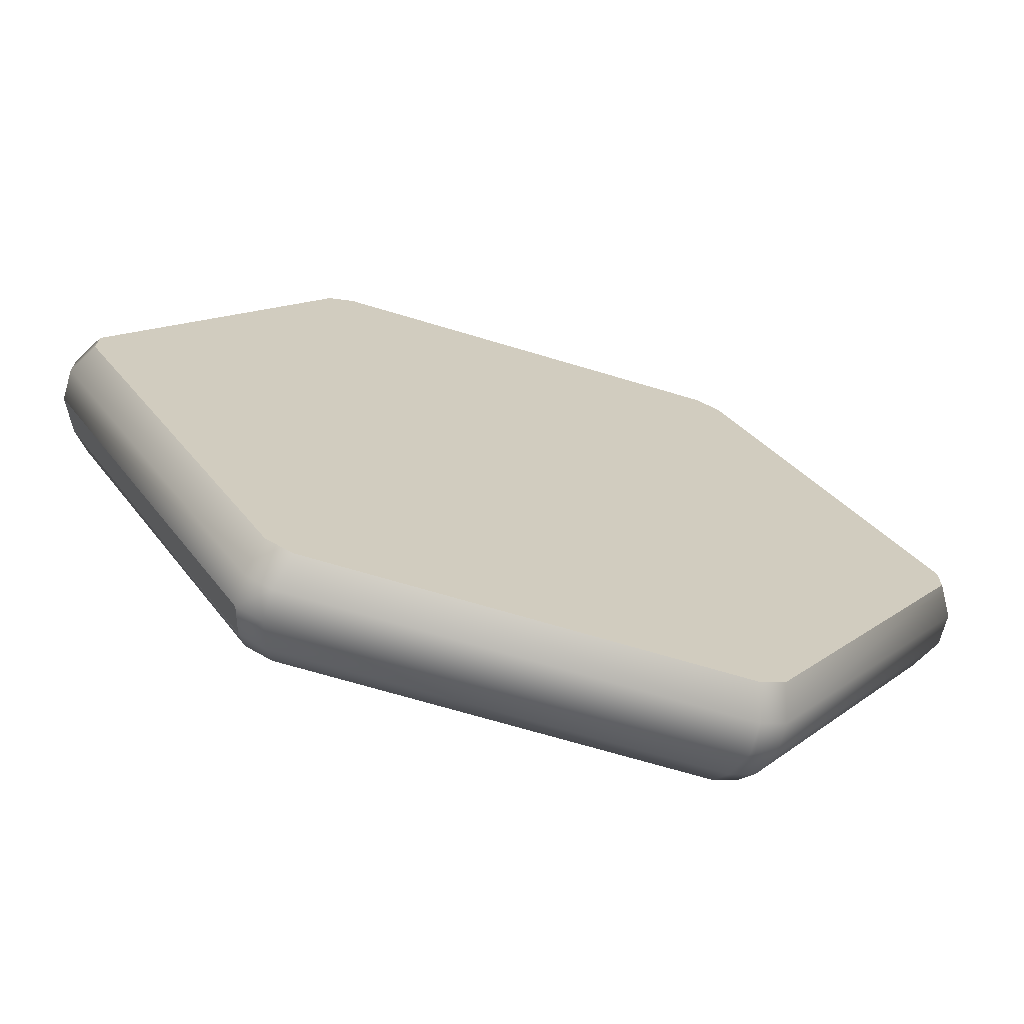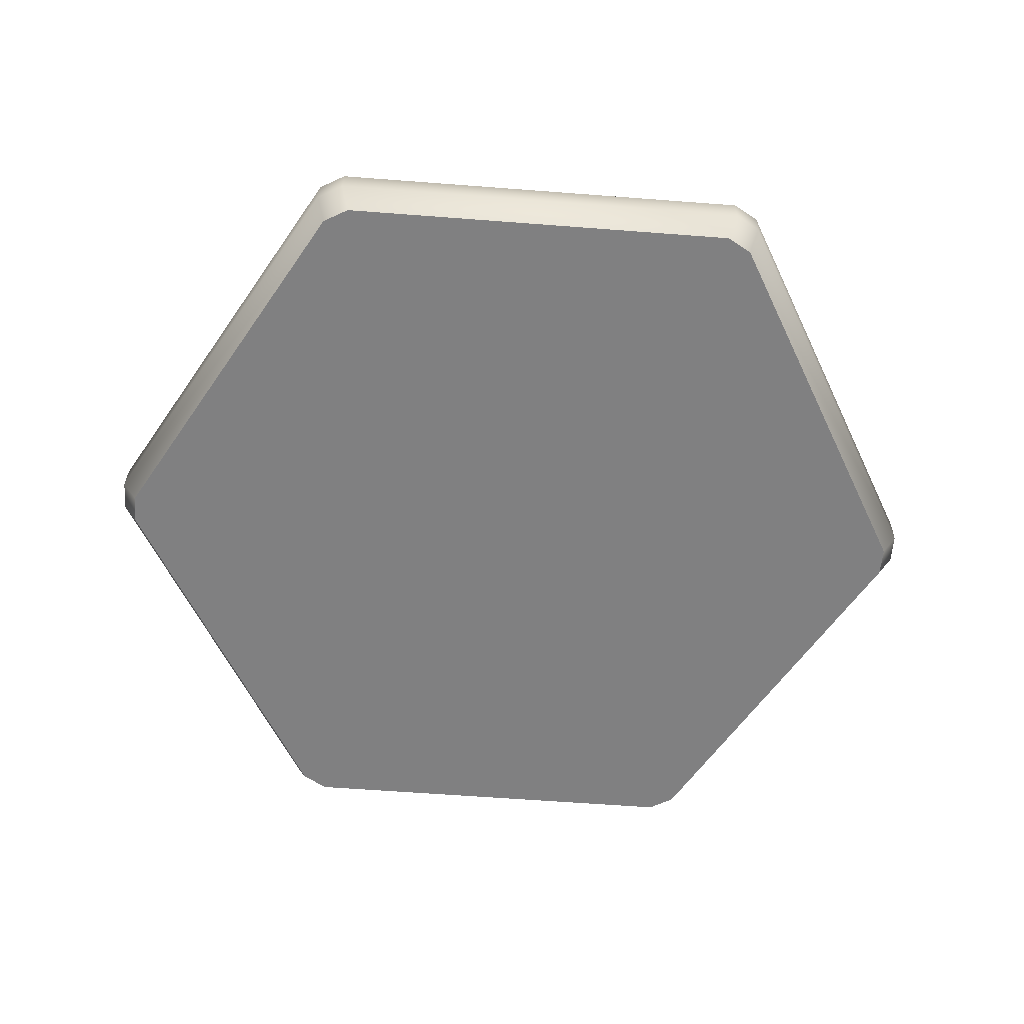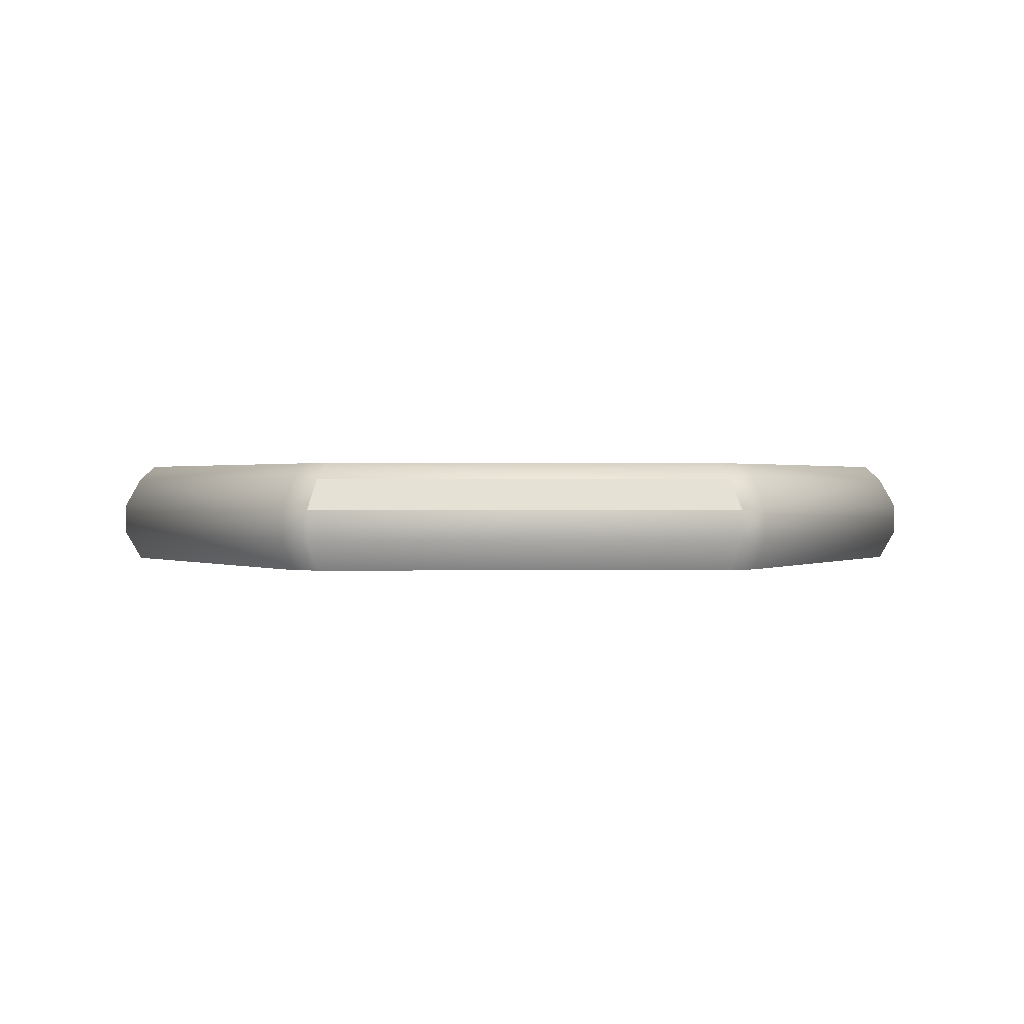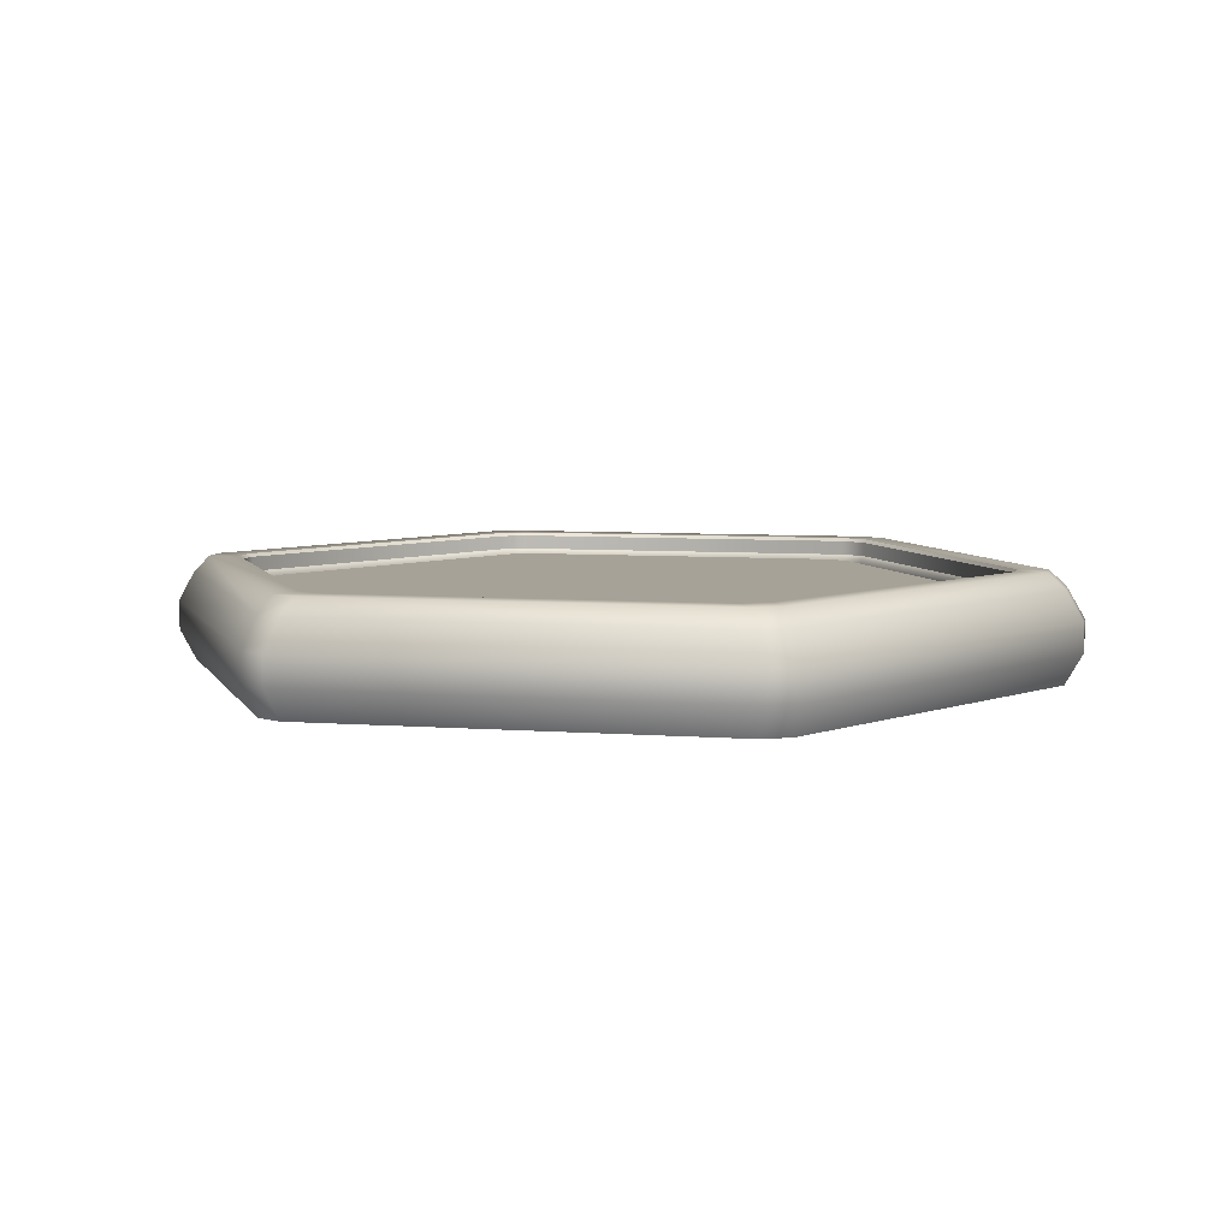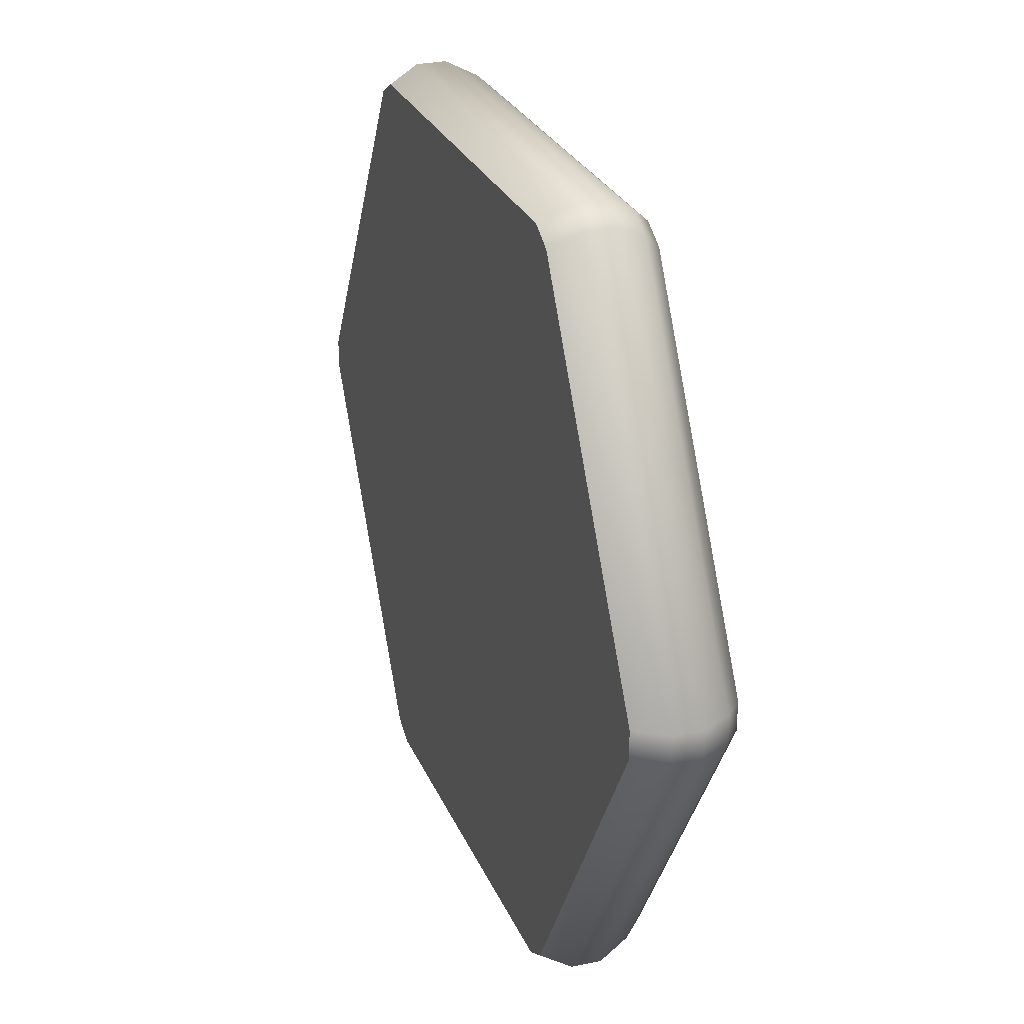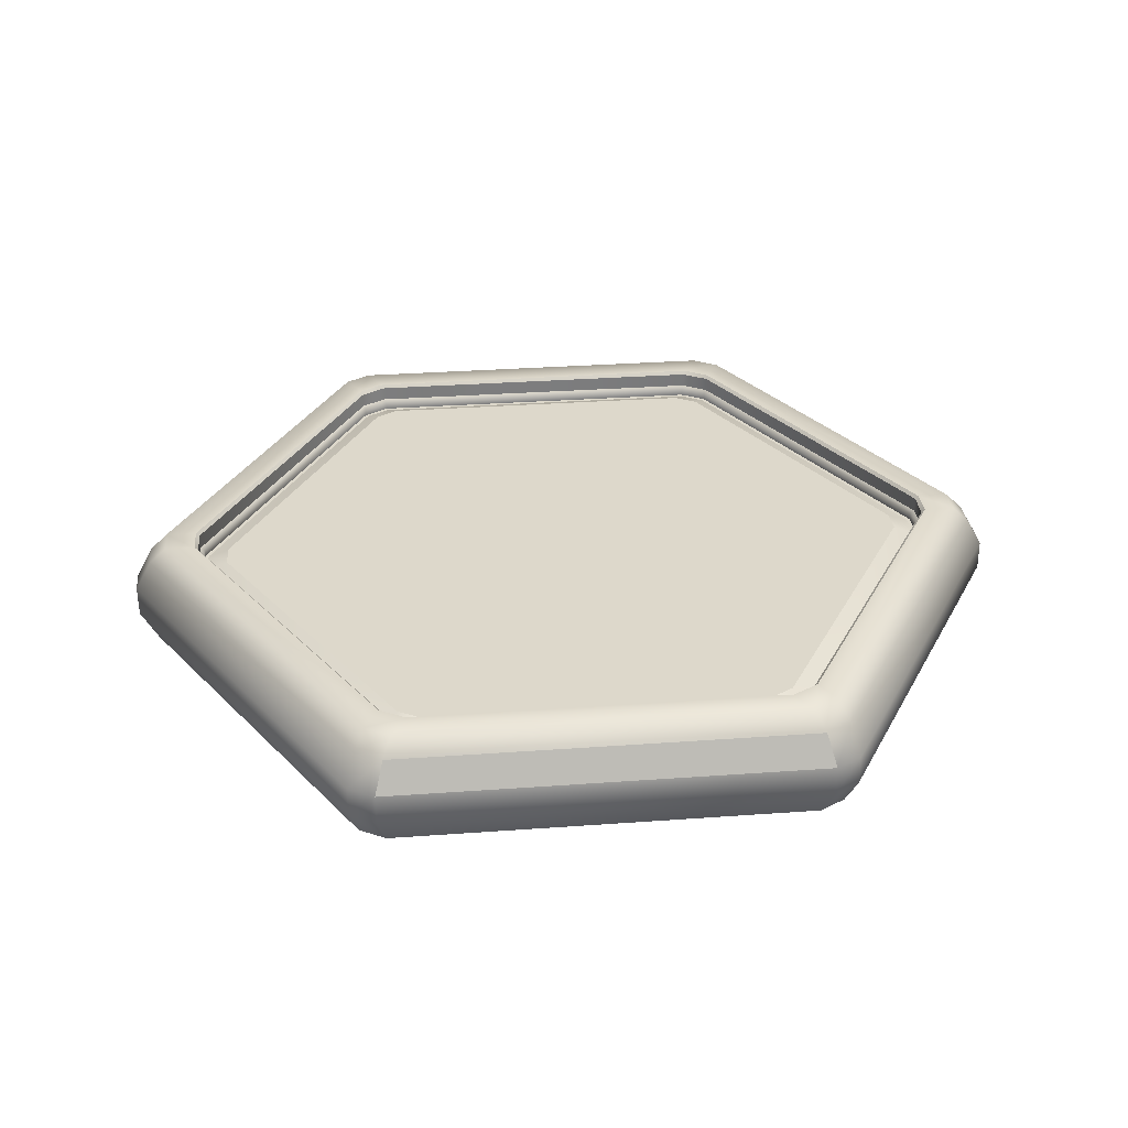
<metadata>
{"format":"obj","ext":"obj","renderer":"f3d","projection":"perspective","resolution":1024,"background":"white","views":[{"elev":-69.2,"azim":163.3,"up":"+Y"},{"elev":-60.1,"azim":-124.5,"up":"+Z"},{"elev":0.7,"azim":58.1,"up":"+Z"},{"elev":6.5,"azim":-47.3,"up":"+Z"},{"elev":27.6,"azim":-109.9,"up":"+Y"},{"elev":31.3,"azim":54.1,"up":"+Z"}]}
</metadata>
<code>
v  1.126 1.813 0.2827
v  2.133 0.06874 0.2827
v  2.133 0.06871 0.1414
v  1.126 1.812 0.1414
v  -1.007 1.881 0.2827
v  1.007 1.881 0.2827
v  1.007 1.881 0.1414
v  -1.007 1.881 0.1414
v  -2.13 0.07357 0.2827
v  -1.126 1.813 0.2827
v  -1.126 1.812 0.1414
v  -2.127 0.07836 0.1414
v  -1.12 -1.813 0.2827
v  -2.13 -0.06397 0.2827
v  -2.127 -0.05917 0.1414
v  -1.115 -1.813 0.1414
v  1.007 -1.881 0.2827
v  -1.001 -1.881 0.2827
v  -0.9957 -1.881 0.1414
v  1.007 -1.881 0.1414
v  2.133 -0.0688 0.2827
v  1.126 -1.813 0.2827
v  1.126 -1.813 0.1414
v  2.133 -0.06883 0.1414
v  1.972 0.06877 0.5
v  1.046 1.674 0.5
v  0.9727 1.547 0.5
v  1.826 0.06877 0.5
v  0.9266 1.742 0.5
v  -0.9266 1.742 0.5
v  -0.8536 1.616 0.5
v  0.8536 1.616 0.5
v  -1.046 1.674 0.5
v  -1.972 0.06877 0.5
v  -1.826 0.06877 0.5
v  -0.9727 1.547 0.5
v  -1.972 -0.06877 0.5
v  -1.046 -1.674 0.5
v  -0.9727 -1.547 0.5
v  -1.826 -0.06877 0.5
v  -0.9266 -1.742 0.5
v  0.9266 -1.742 0.5
v  0.8536 -1.616 0.5
v  -0.8536 -1.616 0.5
v  1.046 -1.674 0.5
v  1.972 -0.06877 0.5
v  1.826 -0.06877 0.5
v  0.9727 -1.547 0.5
v  1.81 0.06877 0.4846
v  0.9647 1.533 0.4846
v  0.9647 1.533 0.4154
v  1.81 0.06877 0.4154
v  -0.8456 1.602 0.4846
v  -0.8456 1.602 0.4154
v  0.8456 1.602 0.4154
v  0.8456 1.602 0.4846
v  -0.9647 1.533 0.4846
v  -1.81 0.06877 0.4846
v  -1.81 0.06877 0.4154
v  -0.9647 1.533 0.4154
v  -1.81 -0.06877 0.4846
v  -0.9647 -1.533 0.4846
v  -0.9647 -1.533 0.4154
v  -1.81 -0.06877 0.4154
v  0.8456 -1.602 0.4846
v  0.8456 -1.602 0.4154
v  -0.8456 -1.602 0.4154
v  -0.8456 -1.602 0.4846
v  0.9647 -1.533 0.4846
v  1.81 -0.06877 0.4846
v  1.81 -0.06877 0.4154
v  0.9647 -1.533 0.4154
v  1.792 0.06877 0.4
v  0.9554 1.517 0.4
v  -0.8363 1.586 0.4
v  0.8363 1.586 0.4
v  -0.9554 1.517 0.4
v  -1.792 0.06877 0.4
v  -1.792 -0.06877 0.4
v  -0.9554 -1.517 0.4
v  0.8363 -1.586 0.4
v  -0.8363 -1.586 0.4
v  0.9554 -1.517 0.4
v  1.792 -0.06877 0.4
v  2.052 0.06877 0.4241
v  1.085 1.742 0.4241
v  0.9663 1.811 0.4241
v  -0.9663 1.811 0.4241
v  -1.085 1.742 0.4241
v  -2.052 0.06877 0.4241
v  -2.052 -0.06877 0.4241
v  -1.085 -1.742 0.4241
v  -0.9663 -1.811 0.4241
v  0.9663 -1.811 0.4241
v  1.085 -1.742 0.4241
v  2.052 -0.06877 0.4241
v  2.052 0.06877 0
v  1.085 1.742 0
v  0.9663 1.811 0
v  -0.9663 1.811 0
v  -1.085 1.742 0
v  -2.044 0.08271 0
v  -2.044 -0.05483 0
v  -1.069 -1.742 0
v  -0.9502 -1.811 0
v  0.9663 -1.811 0
v  1.085 -1.742 0
v  2.052 -0.06877 0
v  1.792 0.06877 0.3648
v  0.9554 1.517 0.3648
v  0.9426 1.504 0.3648
v  1.774 0.06409 0.3648
v  0.8363 1.586 0.3648
v  0.8316 1.569 0.3648
v  -0.8363 1.586 0.3648
v  -0.8316 1.569 0.3648
v  -0.9554 1.517 0.3648
v  -0.9426 1.504 0.3648
v  -1.792 0.06877 0.3648
v  -1.774 0.06409 0.3648
v  -1.792 -0.06877 0.3648
v  -1.774 -0.06409 0.3648
v  -0.9554 -1.517 0.3648
v  -0.9426 -1.504 0.3648
v  -0.8363 -1.586 0.3648
v  -0.8316 -1.569 0.3648
v  0.8363 -1.586 0.3648
v  0.8316 -1.569 0.3648
v  0.9554 -1.517 0.3648
v  0.9426 -1.504 0.3648
v  1.792 -0.06877 0.3648
v  1.774 -0.06409 0.3648
v  0.8909 1.422 0.4
v  1.677 0.06058 0.4
v  1.677 -0.06058 0.4
v  0.8909 -1.422 0.4
v  0.786 -1.482 0.4
v  -0.786 -1.482 0.4
v  -0.8909 -1.422 0.4
v  -1.677 -0.06058 0.4
v  -1.677 0.06058 0.4
v  -0.8909 1.422 0.4
v  -0.786 1.482 0.4
v  0.786 1.482 0.4
g NGon001
f 1 2 3 4
f 5 6 7 8
f 9 10 11 12
f 13 14 15 16
f 17 18 19 20
f 21 22 23 24
f 25 26 27 28
f 29 30 31 32
f 33 34 35 36
f 37 38 39 40
f 41 42 43 44
f 45 46 47 48
f 49 50 51 52
f 53 54 55 56
f 57 58 59 60
f 61 62 63 64
f 65 66 67 68
f 69 70 71 72
f 73 52 51 74
f 55 54 75 76
f 77 60 59 78
f 79 64 63 80
f 67 66 81 82
f 83 72 71 84
f 49 28 27 50
f 32 31 53 56
f 57 36 35 58
f 61 40 39 62
f 44 43 65 68
f 69 48 47 70
f 25 85 86 26
f 87 88 30 29
f 33 89 90 34
f 37 91 92 38
f 93 94 42 41
f 45 95 96 46
f 86 85 2 1
f 97 98 4 3
f 5 88 87 6
f 7 99 100 8
f 90 89 10 9
f 101 102 12 11
f 92 91 14 13
f 103 104 16 15
f 17 94 93 18
f 19 105 106 20
f 96 95 22 21
f 107 108 24 23
f 98 99 7 4
f 85 96 21 2
f 100 101 11 8
f 102 103 15 12
f 104 105 19 16
f 106 107 23 20
f 46 25 28 47
f 26 29 32 27
f 30 33 36 31
f 34 37 40 35
f 38 41 44 39
f 42 45 48 43
f 70 49 52 71
f 50 56 55 51
f 53 57 60 54
f 58 61 64 59
f 62 68 67 63
f 65 69 72 66
f 73 84 71 52
f 76 74 51 55
f 77 75 54 60
f 79 78 59 64
f 82 80 63 67
f 83 81 66 72
f 49 70 47 28
f 56 50 27 32
f 57 53 31 36
f 61 58 35 40
f 68 62 39 44
f 69 65 43 48
f 25 46 96 85
f 29 26 86 87
f 33 30 88 89
f 37 34 90 91
f 41 38 92 93
f 45 42 94 95
f 4 7 6 1
f 1 6 87 86
f 2 21 24 3
f 3 24 108 97
f 8 11 10 5
f 5 10 89 88
f 12 15 14 9
f 9 14 91 90
f 16 19 18 13
f 13 18 93 92
f 20 23 22 17
f 17 22 95 94
f 109 110 111 112
f 110 113 114 111
f 115 116 114 113
f 115 117 118 116
f 117 119 120 118
f 119 121 122 120
f 121 123 124 122
f 123 125 126 124
f 127 128 126 125
f 127 129 130 128
f 129 131 132 130
f 131 109 112 132
f 73 74 110 109
f 74 76 113 110
f 76 75 115 113
f 75 77 117 115
f 77 78 119 117
f 78 79 121 119
f 79 80 123 121
f 80 82 125 123
f 82 81 127 125
f 81 83 129 127
f 83 84 131 129
f 84 73 109 131
f 133 134 112 111
f 134 135 132 112
f 135 136 130 132
f 136 137 128 130
f 137 138 126 128
f 138 139 124 126
f 139 140 122 124
f 140 141 120 122
f 141 142 118 120
f 142 143 116 118
f 143 144 114 116
f 144 133 111 114
f 140 139 138 142
f 138 137 136 142
f 136 135 134 144
f 134 133 144
f 144 143 142 136
f 140 142 141
f 108 107 106 98
f 106 105 104 102
f 104 103 102
f 102 101 100 98
f 100 99 98
f 106 102 98
f 97 108 98

</code>
